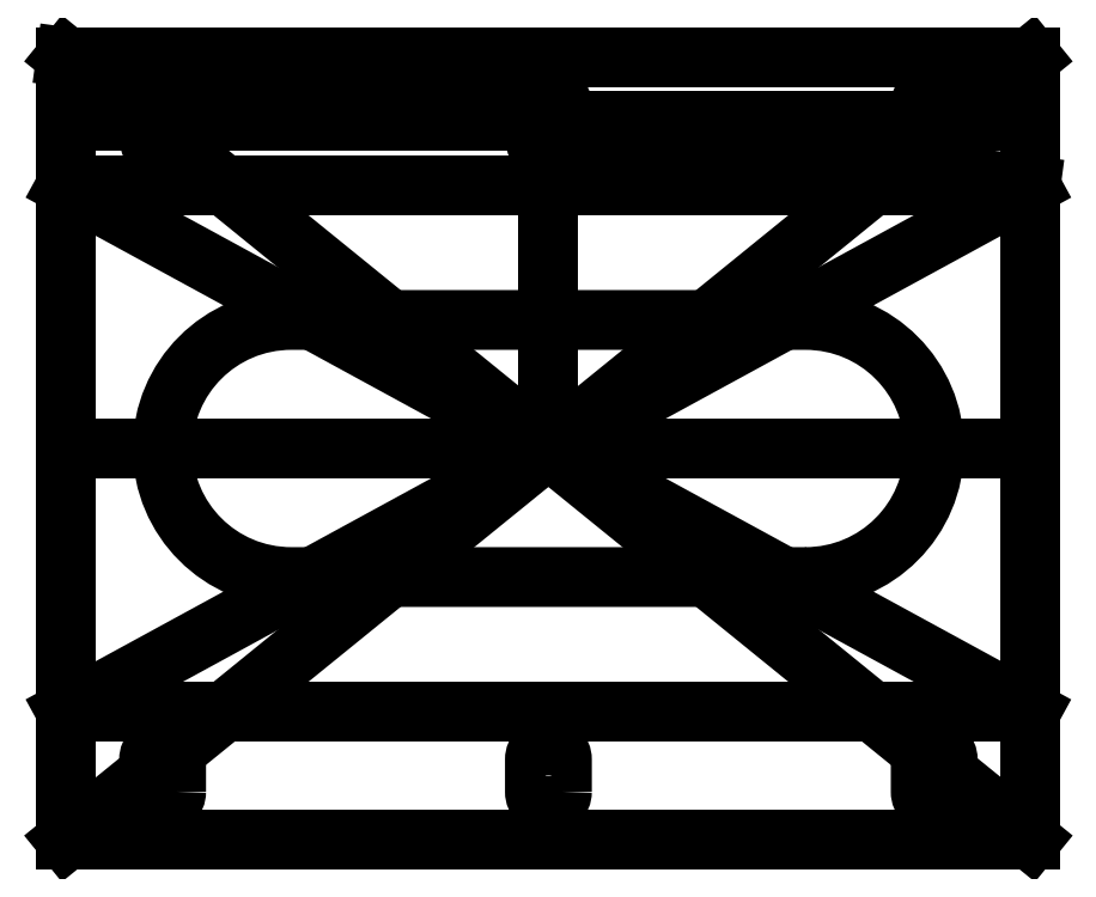
<metadata>
{"format":"dxf","ext":"dxf","renderer":"ezdxf+matplotlib","layout":"modelspace","background":"white","min_lineweight":24,"dpi":150}
</metadata>
<code>
0
SECTION
2
ENTITIES
0
LINE
8
0
10
-75
20
60.9
30
0
11
75
21
60.9
31
0
0
LINE
8
0
10
75
20
60.9
30
0
11
75
21
-60.9
31
0
0
LINE
8
0
10
75
20
-60.9
30
0
11
-75
21
-60.9
31
0
0
LINE
8
0
10
-75
20
-60.9
30
0
11
-75
21
60.9
31
0
0
LINE
8
0
10
-75
20
60.9
30
0
11
75
21
-60.9
31
0
0
LINE
8
0
10
75
20
60.9
30
0
11
-75
21
-60.9
31
0
0
LINE
8
0
10
75
20
-40.9
30
0
11
-75
21
-40.9
31
0
0
LINE
8
0
10
-75
20
-40.9
30
0
11
-75
21
40.9
31
0
0
LINE
8
0
10
-75
20
40.9
30
0
11
75
21
40.9
31
0
0
LINE
8
0
10
75
20
40.9
30
0
11
75
21
-40.9
31
0
0
LINE
8
0
10
75
20
-40.9
30
0
11
-75
21
40.9
31
0
0
LINE
8
0
10
-75
20
-40.9
30
0
11
75
21
40.9
31
0
0
LINE
8
0
10
0
20
0
30
0
11
6.772e-14
21
60.9
31
0
0
LINE
8
0
10
-75
20
60.9
30
0
11
75
21
40.9
31
0
0
LINE
8
0
10
-2.054e-14
20
50.9
30
0
11
-75
21
50.9
31
0
0
LINE
8
0
10
-2.054e-14
20
50.9
30
0
11
75
21
50.9
31
0
0
LWPOLYLINE
8
0
90
4
70
1
43
0
10
-2.1
20
48.4
10
-2.1
20
53.4
42
-1
10
2.1
20
53.4
10
2.1
20
48.4
42
-1
0
LINE
8
0
10
5.995e-14
20
53.4
30
0
11
5.107e-14
21
48.4
31
0
0
LWPOLYLINE
8
0
90
4
70
1
43
0
10
-62.1
20
53.4
42
-1
10
-57.9
20
53.4
10
-57.9
20
48.4
42
-1
10
-62.1
20
48.4
0
LWPOLYLINE
8
0
90
4
70
1
43
0
10
57.9
20
53.4
42
-1
10
62.1
20
53.4
10
62.1
20
48.4
42
-1
10
57.9
20
48.4
0
LINE
8
0
10
-75
20
1.776e-14
30
0
11
75
21
1.776e-14
31
0
0
LWPOLYLINE
8
0
90
4
70
1
43
0
10
-57.9
20
-53.4
42
-1
10
-62.1
20
-53.4
10
-62.1
20
-48.4
42
-1
10
-57.9
20
-48.4
0
LWPOLYLINE
8
0
90
4
70
1
43
0
10
2.1
20
-53.4
42
-1
10
-2.1
20
-53.4
10
-2.1
20
-48.4
42
-1
10
2.1
20
-48.4
0
LWPOLYLINE
8
0
90
4
70
1
43
0
10
62.1
20
-53.4
42
-1
10
57.9
20
-53.4
10
57.9
20
-48.4
42
-1
10
62.1
20
-48.4
0
LWPOLYLINE
8
0
90
4
70
1
43
0
10
40
20
-20
10
-40
20
-20
42
-1
10
-40
20
20
10
40
20
20
42
-1
0
LINE
8
0
10
-40
20
0
30
0
11
40
21
0
31
0
0
ENDSEC
0
EOF

</code>
